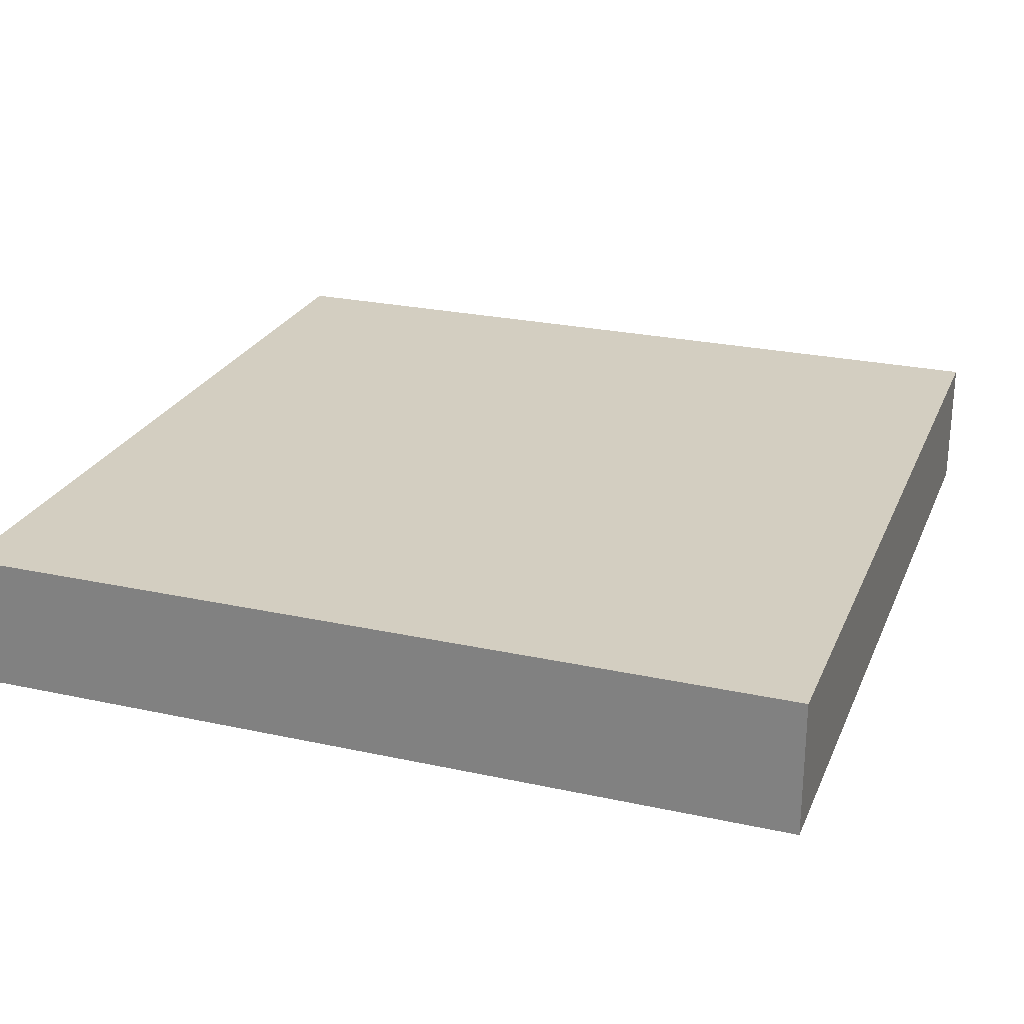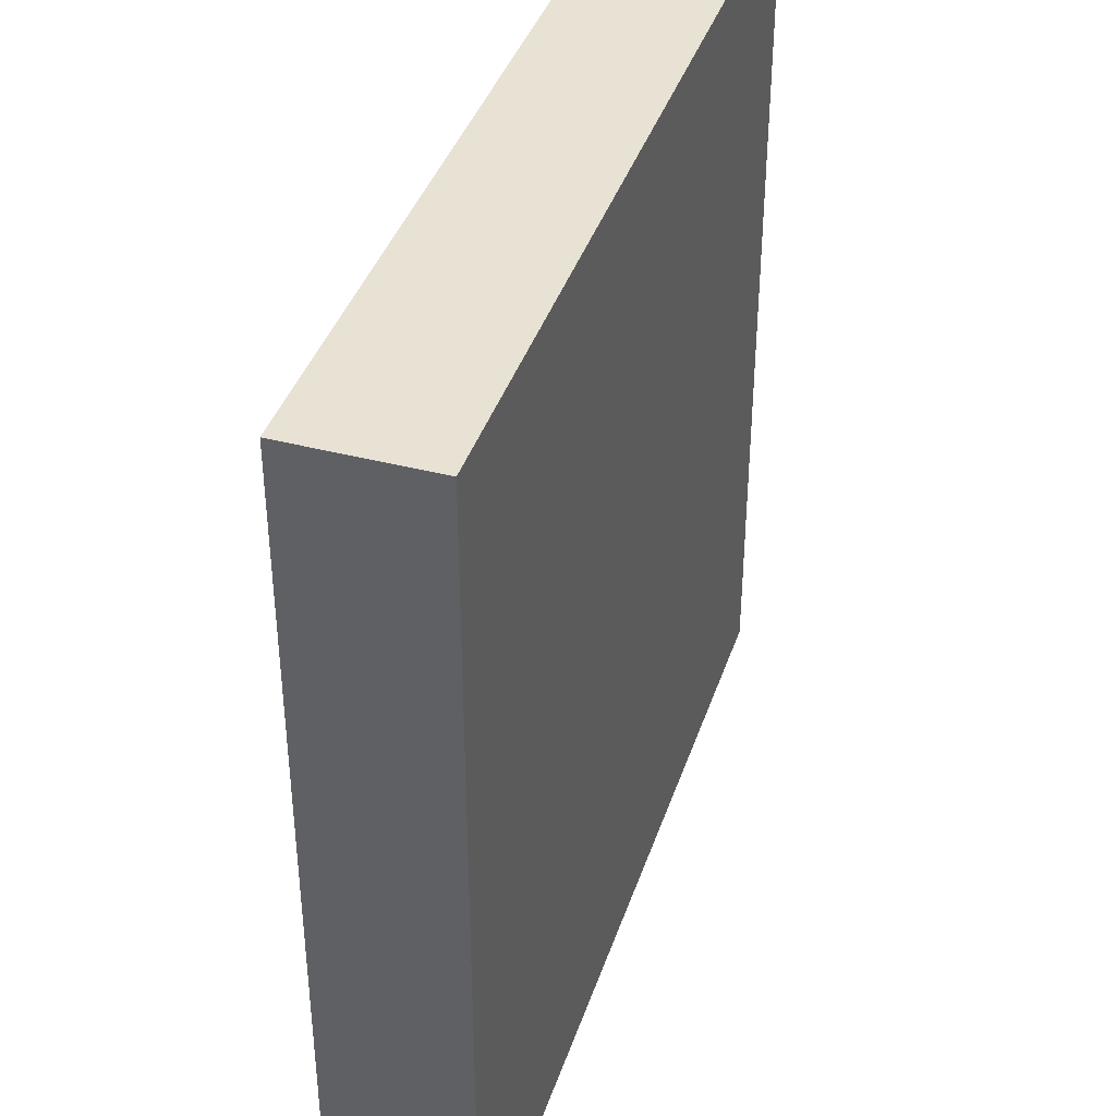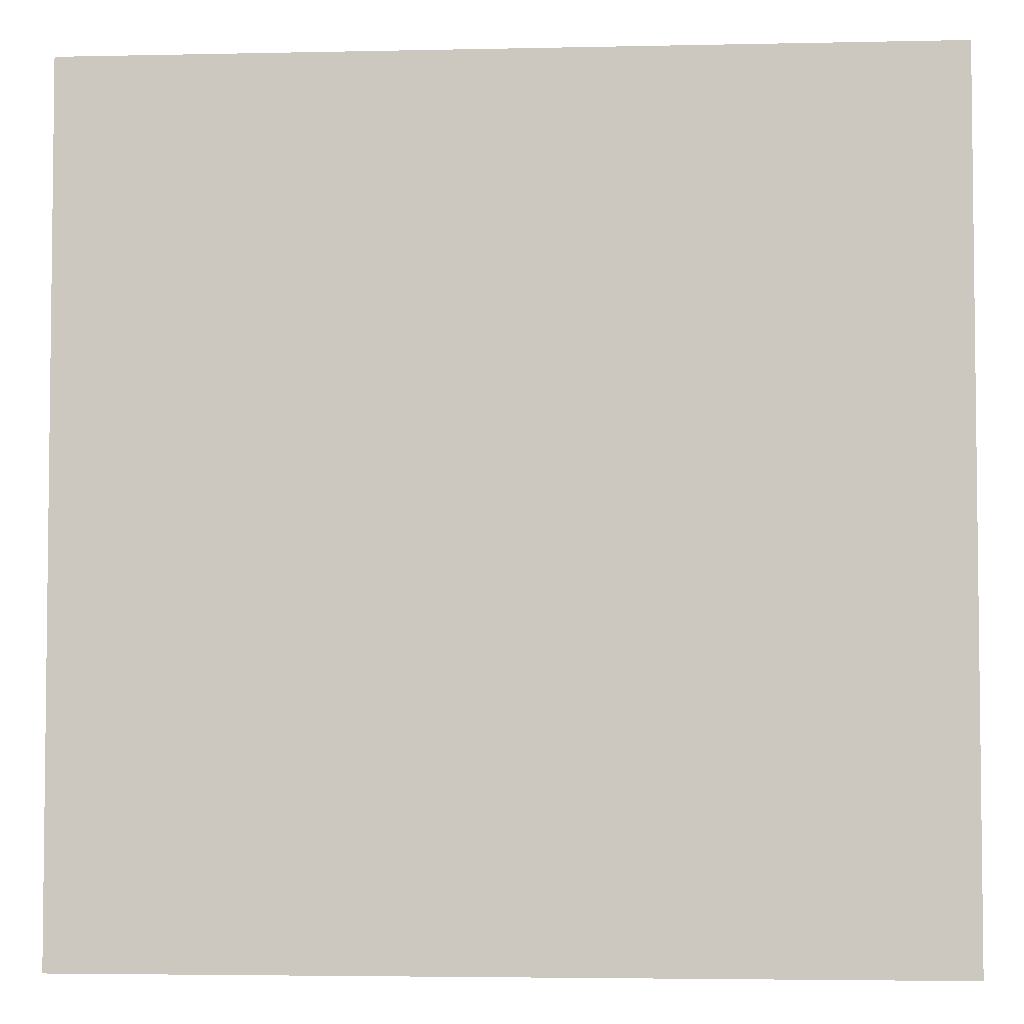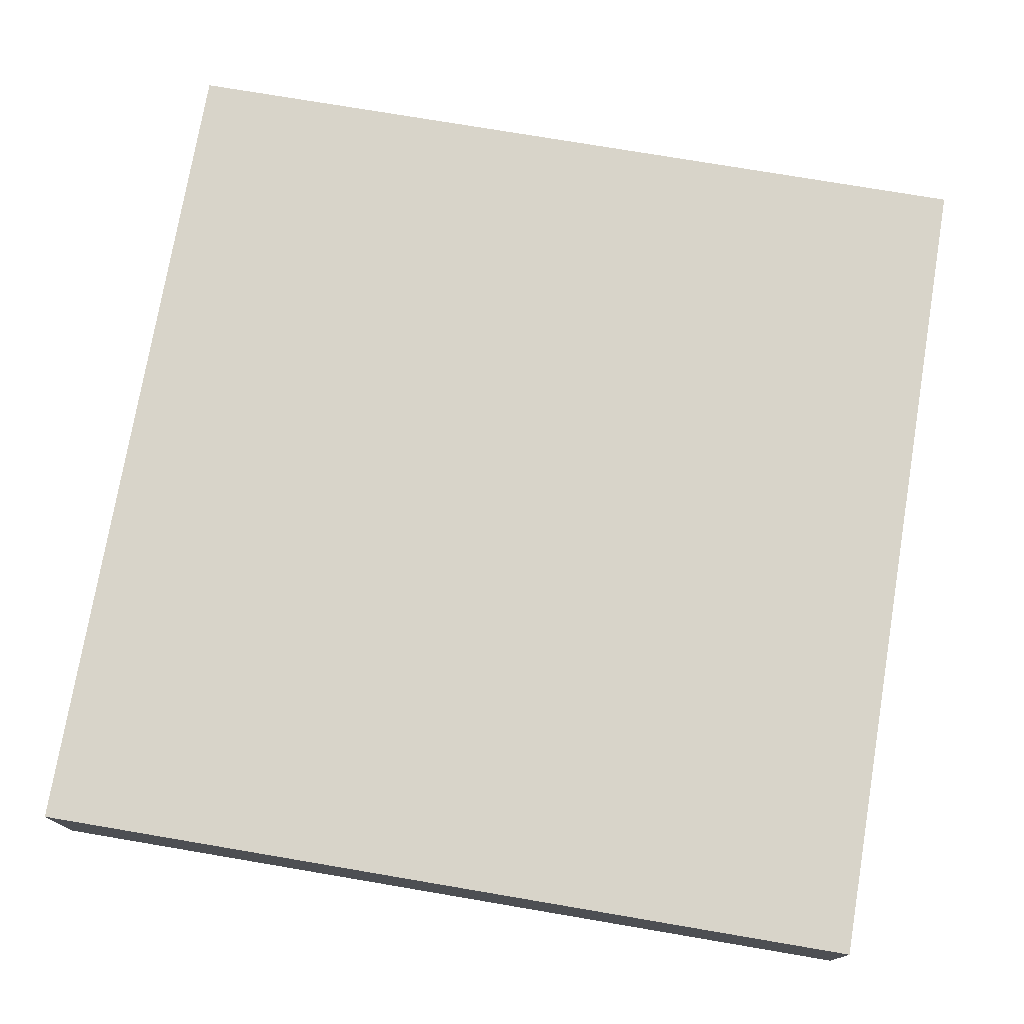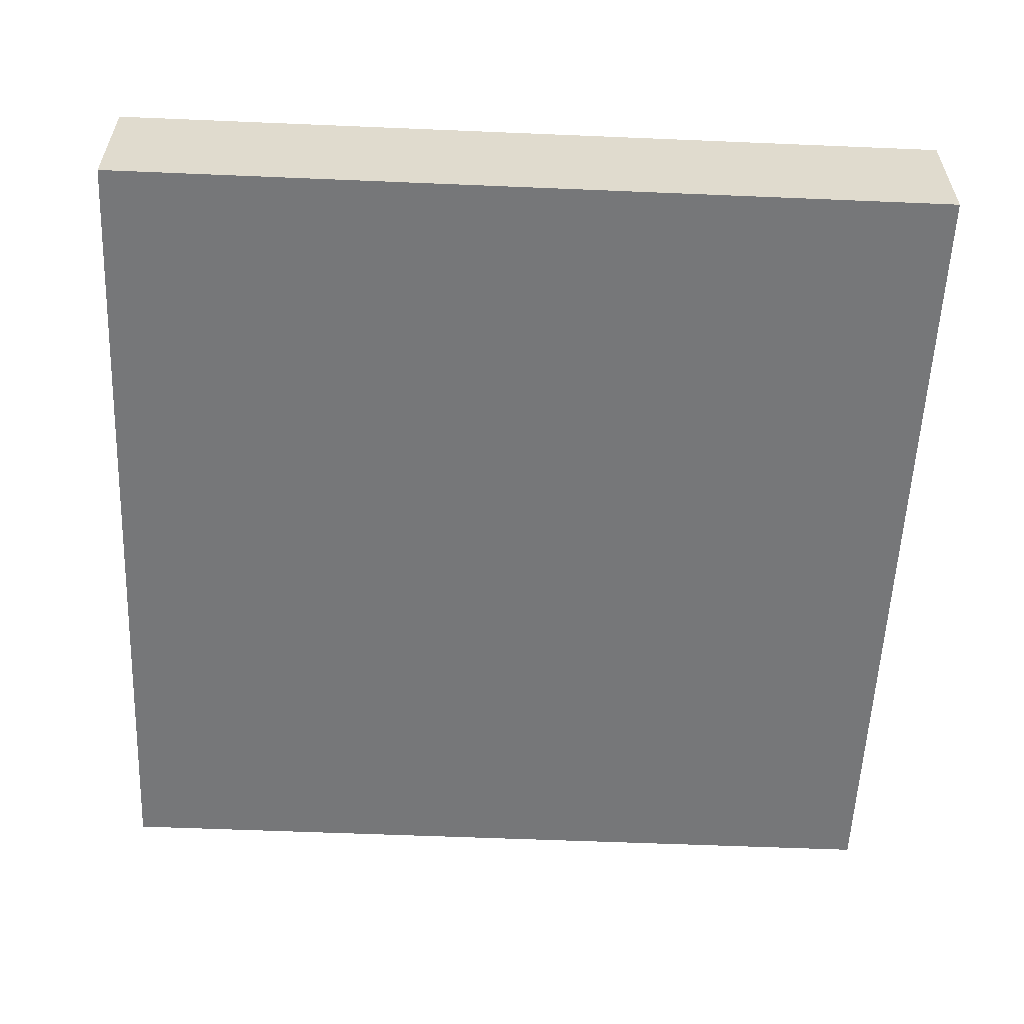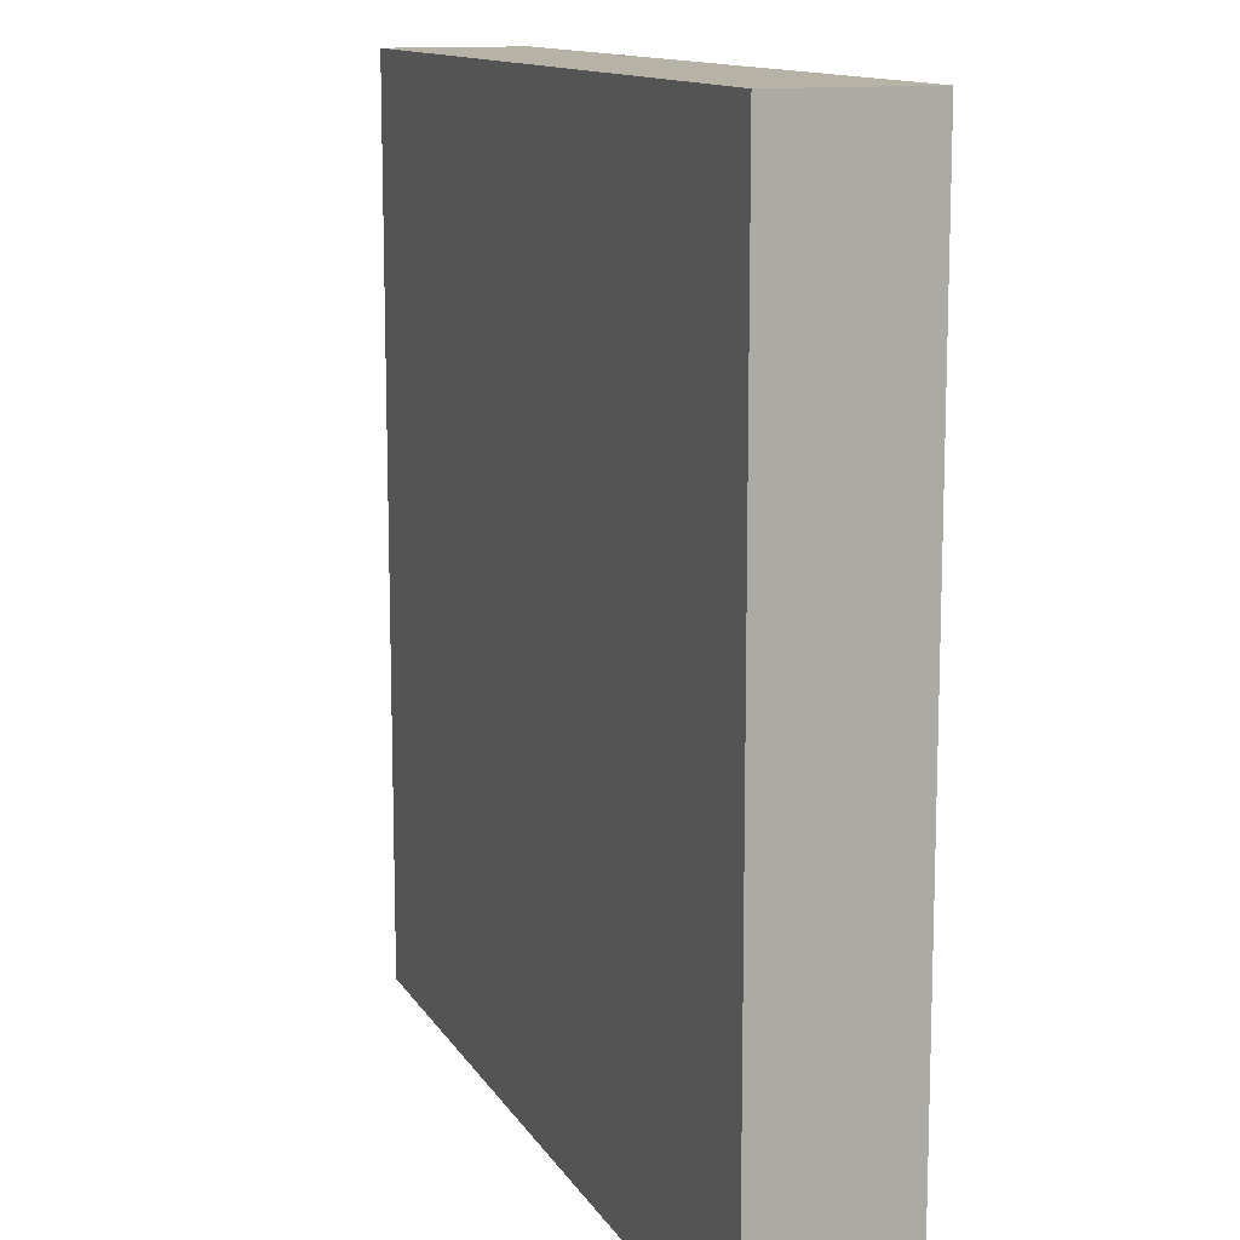
<metadata>
{"format":"obj","ext":"obj","renderer":"f3d","projection":"perspective","resolution":1024,"background":"white","views":[{"elev":25.0,"azim":19.5,"up":"+Y"},{"elev":40.0,"azim":107.8,"up":"+Z"},{"elev":-4.1,"azim":4.1,"up":"+Z"},{"elev":75.3,"azim":99.6,"up":"+Y"},{"elev":-57.1,"azim":87.5,"up":"+Y"},{"elev":12.5,"azim":70.2,"up":"+Z"}]}
</metadata>
<code>
o
v -2 0.3 -9.3
v -2 0.3 -11.8
v -2 0.7 -9.3
v -2 0.7 -11.8
v 0.5 0.3 -9.3
v 0.5 0.3 -11.8
v 0.5 0.7 -9.3
v 0.5 0.7 -11.8
v -2 0.3 -9.3
v -2 0.7 -9.3
v 0.5 0.3 -9.3
v 0.5 0.7 -9.3
v -2 0.3 -11.8
v -2 0.7 -11.8
v 0.5 0.3 -11.8
v 0.5 0.7 -11.8
v -2 0.3 -9.3
v 0.5 0.3 -9.3
v -2 0.3 -11.8
v 0.5 0.3 -11.8
v -2 0.7 -9.3
v 0.5 0.7 -9.3
v -2 0.7 -11.8
v 0.5 0.7 -11.8
f 3 2 1
f 4 2 3
f 5 6 7
f 7 6 8
f 11 10 9
f 12 10 11
f 13 14 15
f 15 14 16
f 19 18 17
f 20 18 19
f 21 22 23
f 23 22 24

</code>
